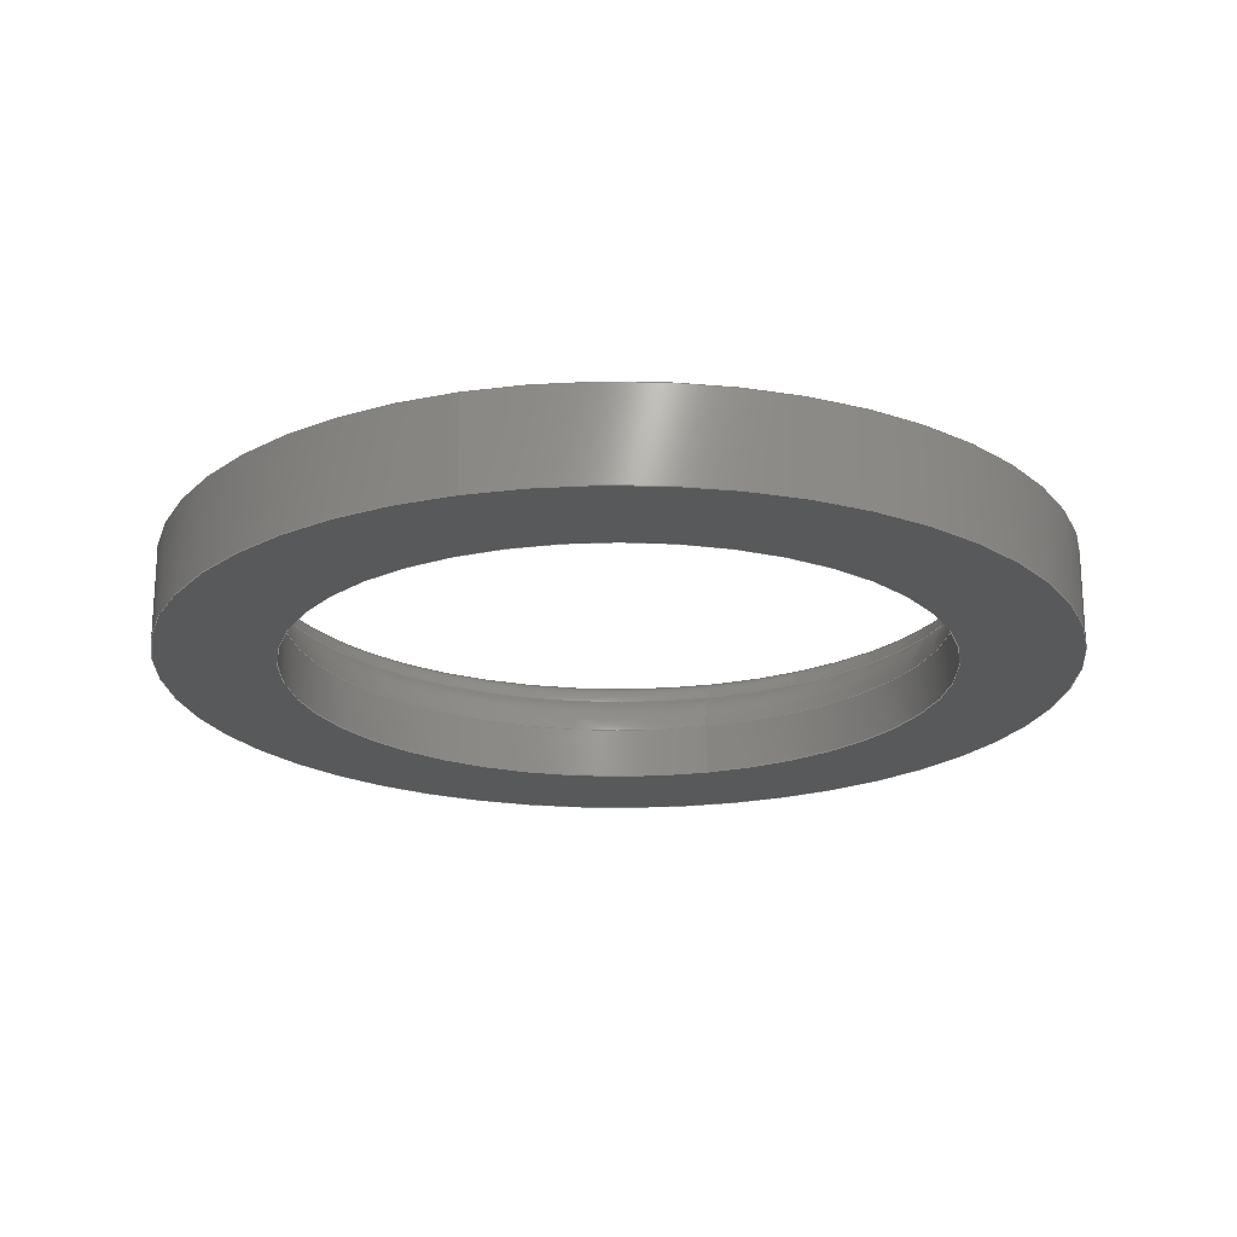
<metadata>
{"format":"step","ext":"step","renderer":"f3d","projection":"perspective","resolution":1024,"background":"white","views":[{"elev":-21.1,"azim":17.0,"up":"+Y"}]}
</metadata>
<code>
ISO-10303-21;
DATA;
#1 = AXIS2_PLACEMENT_3D ( 'NONE', #249, #169, #194 ) ;
#2 = FILL_AREA_STYLE_COLOUR ( '', #240 ) ;
#3 = AXIS2_PLACEMENT_3D ( 'NONE', #244, #80, #193 ) ;
#4 = DIRECTION ( 'NONE',  ( 1, 0, 0 ) ) ;
#5 = FACE_BOUND ( 'NONE', #254, .T. ) ;
#6 = VERTEX_POINT ( 'NONE', #324 ) ;
#7 = DIRECTION ( 'NONE',  ( 0, 0, 1 ) ) ;
#8 = ADVANCED_FACE ( 'NONE', ( #96 ), #173, .F. ) ;
#9 = PRESENTATION_LAYER_ASSIGNMENT (  '', '', ( #154 ) ) ;
#10 = UNCERTAINTY_MEASURE_WITH_UNIT (LENGTH_MEASURE( 1e-05 ), #305, 'distance_accuracy_value', 'NONE');
#11 = VERTEX_POINT ( 'NONE', #124 ) ;
#12 = DIRECTION ( 'NONE',  ( -0, -1, -0 ) ) ;
#13 = CARTESIAN_POINT ( 'NONE',  ( 0, 0.1875, -0.71 ) ) ;
#14 = CARTESIAN_POINT ( 'NONE',  ( 0, 0.186, 0 ) ) ;
#15 = DIRECTION ( 'NONE',  ( 0, 1, 0 ) ) ;
#16 = ORIENTED_EDGE ( 'NONE', *, *, #227, .F. ) ;
#17 = VECTOR ( 'NONE', #323, 39.37 ) ;
#18 = DIRECTION ( 'NONE',  ( -1, 0, 0 ) ) ;
#19 = DIRECTION ( 'NONE',  ( 0, 0, -1 ) ) ;
#20 = CIRCLE ( 'NONE', #1, 0.9075 ) ;
#21 = DIRECTION ( 'NONE',  ( 1, 0, -1.225e-16 ) ) ;
#22 = DIRECTION ( 'NONE',  ( -1.225e-16, 0, -1 ) ) ;
#23 = LINE ( 'NONE', #245, #252 ) ;
#24 = EDGE_CURVE ( 'NONE', #179, #61, #119, .T. ) ;
#25 = VERTEX_POINT ( 'NONE', #226 ) ;
#26 = ADVANCED_FACE ( 'NONE', ( #296 ), #318, .T. ) ;
#27 =( LENGTH_UNIT ( ) NAMED_UNIT ( * ) SI_UNIT ( $, .METRE. ) );
#28 = TOROIDAL_SURFACE ( 'NONE', #100, 0.7675, 0.1 ) ;
#29 = PRODUCT ( 'DIAPHRAGM_RETAINER_RING', 'DIAPHRAGM_RETAINER_RING', '', ( #205 ) ) ;
#30 =( NAMED_UNIT ( * ) PLANE_ANGLE_UNIT ( ) SI_UNIT ( $, .RADIAN. ) );
#31 = CIRCLE ( 'NONE', #218, 0.0481 ) ;
#32 = EDGE_CURVE ( 'NONE', #170, #162, #31, .T. ) ;
#33 = CARTESIAN_POINT ( 'NONE',  ( 1.111e-16, 0, 0.9075 ) ) ;
#34 = ORIENTED_EDGE ( 'NONE', *, *, #235, .T. ) ;
#35 = EDGE_CURVE ( 'NONE', #11, #134, #51, .T. ) ;
#36 = AXIS2_PLACEMENT_3D ( 'NONE', #206, #15, #161 ) ;
#37 = CARTESIAN_POINT ( 'NONE',  ( 9.284e-17, 0.1875, 0.71 ) ) ;
#38 = ORIENTED_EDGE ( 'NONE', *, *, #297, .T. ) ;
#39 = DIRECTION ( 'NONE',  ( -0, -1, -0 ) ) ;
#40 = DIRECTION ( 'NONE',  ( 0, 0, 1 ) ) ;
#41 = DIRECTION ( 'NONE',  ( -0, -1, -0 ) ) ;
#42 = CYLINDRICAL_SURFACE ( 'NONE', #228, 0.6675 ) ;
#43 = DIRECTION ( 'NONE',  ( 0, 0, -1 ) ) ;
#44 = EDGE_LOOP ( 'NONE', ( #200, #327 ) ) ;
#45 = EDGE_CURVE ( 'NONE', #6, #162, #259, .T. ) ;
#46 = CARTESIAN_POINT ( 'NONE',  ( 0, 0.1875, 0 ) ) ;
#47 = ORIENTED_EDGE ( 'NONE', *, *, #92, .T. ) ;
#48 = CIRCLE ( 'NONE', #283, 0.71 ) ;
#49 = ORIENTED_EDGE ( 'NONE', *, *, #32, .F. ) ;
#50 = ORIENTED_EDGE ( 'NONE', *, *, #102, .T. ) ;
#51 = CIRCLE ( 'NONE', #74, 0.6675 ) ;
#52 = ORIENTED_EDGE ( 'NONE', *, *, #78, .T. ) ;
#53 = ORIENTED_EDGE ( 'NONE', *, *, #71, .T. ) ;
#54 =( CONVERSION_BASED_UNIT ( 'INCH', #278 ) LENGTH_UNIT ( ) NAMED_UNIT ( #152 ) );
#55 = AXIS2_PLACEMENT_3D ( 'NONE', #90, #88, #308 ) ;
#56 = COLOUR_RGB ( '',0.6941, 0.09804, 0.09804 ) ;
#57 = CARTESIAN_POINT ( 'NONE',  ( 0, 0, 0 ) ) ;
#58 = EDGE_CURVE ( 'NONE', #214, #108, #23, .T. ) ;
#59 = ORIENTED_EDGE ( 'NONE', *, *, #221, .F. ) ;
#60 = DIRECTION ( 'NONE',  ( 0, 1, 0 ) ) ;
#61 = VERTEX_POINT ( 'NONE', #220 ) ;
#62 = CARTESIAN_POINT ( 'NONE',  ( 1.111e-16, 0.1875, 0.9075 ) ) ;
#63 = DIRECTION ( 'NONE',  ( 0, 1, 0 ) ) ;
#64 = CIRCLE ( 'NONE', #3, 0.1 ) ;
#65 = DIRECTION ( 'NONE',  ( -0, -1, -0 ) ) ;
#66 = DIRECTION ( 'NONE',  ( 0, -0, 1 ) ) ;
#67 = CARTESIAN_POINT ( 'NONE',  ( 0, 0.1057, 0.7675 ) ) ;
#68 = EDGE_LOOP ( 'NONE', ( #239, #142, #248, #178 ) ) ;
#69 = CIRCLE ( 'NONE', #120, 0.6675 ) ;
#70 = EDGE_LOOP ( 'NONE', ( #237, #261, #50, #299 ) ) ;
#71 = EDGE_CURVE ( 'NONE', #108, #61, #231, .T. ) ;
#72 = AXIS2_PLACEMENT_3D ( 'NONE', #14, #41, #93 ) ;
#73 = CARTESIAN_POINT ( 'NONE',  ( 0, 0.1875, 0 ) ) ;
#74 = AXIS2_PLACEMENT_3D ( 'NONE', #325, #201, #300 ) ;
#75 = ORIENTED_EDGE ( 'NONE', *, *, #282, .T. ) ;
#76 = EDGE_LOOP ( 'NONE', ( #49, #276, #98, #271 ) ) ;
#77 = EDGE_CURVE ( 'NONE', #189, #6, #158, .T. ) ;
#78 = EDGE_CURVE ( 'NONE', #189, #11, #64, .T. ) ;
#79 = SHAPE_DEFINITION_REPRESENTATION ( #183, #151 ) ;
#80 = DIRECTION ( 'NONE',  ( 1, -0, 1.225e-16 ) ) ;
#81 = ADVANCED_FACE ( 'NONE', ( #185, #281 ), #110, .F. ) ;
#82 = UNCERTAINTY_MEASURE_WITH_UNIT (LENGTH_MEASURE( 1e-05 ), #54, 'distance_accuracy_value', 'NONE');
#83 = EDGE_LOOP ( 'NONE', ( #34, #75 ) ) ;
#84 = LINE ( 'NONE', #216, #207 ) ;
#85 = CIRCLE ( 'NONE', #286, 0.9075 ) ;
#86 = EDGE_LOOP ( 'NONE', ( #250, #47 ) ) ;
#87 = FACE_OUTER_BOUND ( 'NONE', #143, .T. ) ;
#88 = DIRECTION ( 'NONE',  ( -1, 0, 0 ) ) ;
#89 = DIRECTION ( 'NONE',  ( 0, 0, 1 ) ) ;
#90 = CARTESIAN_POINT ( 'NONE',  ( 0, 0.186, -0.7581 ) ) ;
#91 = AXIS2_PLACEMENT_3D ( 'NONE', #57, #63, #66 ) ;
#92 = EDGE_CURVE ( 'NONE', #25, #301, #192, .T. ) ;
#93 = DIRECTION ( 'NONE',  ( 0, 0, -1 ) ) ;
#94 = ORIENTED_EDGE ( 'NONE', *, *, #99, .T. ) ;
#95 = DIRECTION ( 'NONE',  ( 0, 0, 1 ) ) ;
#96 = FACE_OUTER_BOUND ( 'NONE', #68, .T. ) ;
#97 = ORIENTED_EDGE ( 'NONE', *, *, #149, .F. ) ;
#98 = ORIENTED_EDGE ( 'NONE', *, *, #77, .T. ) ;
#99 = EDGE_CURVE ( 'NONE', #11, #301, #84, .T. ) ;
#100 = AXIS2_PLACEMENT_3D ( 'NONE', #233, #209, #311 ) ;
#101 = PRESENTATION_STYLE_ASSIGNMENT (( #229 ) ) ;
#102 = EDGE_CURVE ( 'NONE', #162, #6, #171, .T. ) ;
#103 =( NAMED_UNIT ( * ) SI_UNIT ( $, .STERADIAN. ) SOLID_ANGLE_UNIT ( ) );
#104 = CLOSED_SHELL ( 'NONE', ( #153, #202, #8, #302, #121, #81, #114, #198, #26, #126 ) ) ;
#105 = LENGTH_MEASURE_WITH_UNIT ( LENGTH_MEASURE( 0.0254 ), #27 );
#106 = CARTESIAN_POINT ( 'NONE',  ( 0, 0.1875, 0 ) ) ;
#107 = DIRECTION ( 'NONE',  ( 0, 0, 1 ) ) ;
#108 = VERTEX_POINT ( 'NONE', #33 ) ;
#109 = FILL_AREA_STYLE ('',( #141 ) ) ;
#110 = PLANE ( 'NONE',  #91 ) ;
#111 = AXIS2_PLACEMENT_3D ( 'NONE', #129, #128, #4 ) ;
#112 = ORIENTED_EDGE ( 'NONE', *, *, #92, .F. ) ;
#113 = FACE_OUTER_BOUND ( 'NONE', #208, .T. ) ;
#114 = ADVANCED_FACE ( 'NONE', ( #139 ), #242, .T. ) ;
#115 = DIRECTION ( 'NONE',  ( 0, 0, -1 ) ) ;
#116 = DIRECTION ( 'NONE',  ( -0, -1, -0 ) ) ;
#117 = AXIS2_PLACEMENT_3D ( 'NONE', #73, #175, #275 ) ;
#118 = SURFACE_STYLE_USAGE ( .BOTH. , #247 ) ;
#119 = LINE ( 'NONE', #140, #17 ) ;
#120 = AXIS2_PLACEMENT_3D ( 'NONE', #290, #163, #7 ) ;
#121 = ADVANCED_FACE ( 'NONE', ( #166, #5 ), #136, .T. ) ;
#122 = EDGE_LOOP ( 'NONE', ( #59, #52, #97, #123 ) ) ;
#123 = ORIENTED_EDGE ( 'NONE', *, *, #297, .F. ) ;
#124 = CARTESIAN_POINT ( 'NONE',  ( 0, 0.1057, -0.6675 ) ) ;
#125 = ORIENTED_EDGE ( 'NONE', *, *, #58, .F. ) ;
#126 = ADVANCED_FACE ( 'NONE', ( #236 ), #321, .T. ) ;
#127 = AXIS2_PLACEMENT_3D ( 'NONE', #106, #60, #267 ) ;
#128 = DIRECTION ( 'NONE',  ( 0, 0, 1 ) ) ;
#129 = CARTESIAN_POINT ( 'NONE',  ( 0, 0, 0 ) ) ;
#130 = DIRECTION ( 'NONE',  ( 0, 0, -1 ) ) ;
#131 = ORIENTED_EDGE ( 'NONE', *, *, #58, .T. ) ;
#132 = CARTESIAN_POINT ( 'NONE',  ( 8.175e-17, 0.1057, 0.6675 ) ) ;
#133 = UNCERTAINTY_MEASURE_WITH_UNIT (LENGTH_MEASURE( 1e-05 ), #211, 'distance_accuracy_value', 'NONE');
#134 = VERTEX_POINT ( 'NONE', #132 ) ;
#135 = CARTESIAN_POINT ( 'NONE',  ( 0, 0.1875, 0 ) ) ;
#136 = PLANE ( 'NONE',  #127 ) ;
#137 = PRODUCT_DEFINITION_FORMATION_WITH_SPECIFIED_SOURCE ( 'ANY', '', #29, .NOT_KNOWN. ) ;
#138 = DIRECTION ( 'NONE',  ( 0, 0, 1 ) ) ;
#139 = FACE_OUTER_BOUND ( 'NONE', #223, .T. ) ;
#140 = CARTESIAN_POINT ( 'NONE',  ( 0, 0.1875, -0.9075 ) ) ;
#141 = FILL_AREA_STYLE_COLOUR ( '', #56 ) ;
#142 = ORIENTED_EDGE ( 'NONE', *, *, #227, .T. ) ;
#143 = EDGE_LOOP ( 'NONE', ( #288, #131, #53, #172 ) ) ;
#144 = AXIS2_PLACEMENT_3D ( 'NONE', #222, #268, #43 ) ;
#145 = TOROIDAL_SURFACE ( 'NONE', #72, 0.7581, 0.0481 ) ;
#146 = DIRECTION ( 'NONE',  ( -0, -1, -0 ) ) ;
#147 = DIRECTION ( 'NONE',  ( -0, -1, -0 ) ) ;
#148 = AXIS2_PLACEMENT_3D ( 'NONE', #272, #147, #19 ) ;
#149 = EDGE_CURVE ( 'NONE', #134, #11, #69, .T. ) ;
#150 = ORIENTED_EDGE ( 'NONE', *, *, #24, .T. ) ;
#151 = ADVANCED_BREP_SHAPE_REPRESENTATION ( 'DIAPHRAGM_RETAINER_RING', ( #310, #111 ), #224 ) ;
#152 = DIMENSIONAL_EXPONENTS ( 1, 0, 0, 0, 0, 0, 0 ) ;
#153 = ADVANCED_FACE ( 'NONE', ( #212 ), #28, .T. ) ;
#154 = STYLED_ITEM ( 'NONE', ( #101 ), #151 ) ;
#155 = SURFACE_STYLE_FILL_AREA ( #306 ) ;
#156 =( NAMED_UNIT ( * ) PLANE_ANGLE_UNIT ( ) SI_UNIT ( $, .RADIAN. ) );
#157 =( NAMED_UNIT ( * ) SI_UNIT ( $, .STERADIAN. ) SOLID_ANGLE_UNIT ( ) );
#158 = CIRCLE ( 'NONE', #55, 0.0481 ) ;
#159 = EDGE_CURVE ( 'NONE', #301, #25, #213, .T. ) ;
#160 = CIRCLE ( 'NONE', #188, 0.71 ) ;
#161 = DIRECTION ( 'NONE',  ( 0, 0, 1 ) ) ;
#162 = VERTEX_POINT ( 'NONE', #262 ) ;
#163 = DIRECTION ( 'NONE',  ( 0, 1, 0 ) ) ;
#164 = ORIENTED_EDGE ( 'NONE', *, *, #35, .F. ) ;
#165 = DIRECTION ( 'NONE',  ( 0, 1, 0 ) ) ;
#166 = FACE_OUTER_BOUND ( 'NONE', #83, .T. ) ;
#167 = DIRECTION ( 'NONE',  ( 0, 0, -1 ) ) ;
#168 = DIRECTION ( 'NONE',  ( -0, -1, -0 ) ) ;
#169 = DIRECTION ( 'NONE',  ( 0, 1, 0 ) ) ;
#170 = VERTEX_POINT ( 'NONE', #37 ) ;
#171 = CIRCLE ( 'NONE', #298, 0.8062 ) ;
#172 = ORIENTED_EDGE ( 'NONE', *, *, #24, .F. ) ;
#173 = CYLINDRICAL_SURFACE ( 'NONE', #148, 0.6675 ) ;
#174 = AXIS2_PLACEMENT_3D ( 'NONE', #319, #293, #89 ) ;
#175 = DIRECTION ( 'NONE',  ( 0, 1, 0 ) ) ;
#176 = PRODUCT_RELATED_PRODUCT_CATEGORY ( 'part', '', ( #29 ) ) ;
#177 = AXIS2_PLACEMENT_3D ( 'NONE', #225, #146, #251 ) ;
#178 = ORIENTED_EDGE ( 'NONE', *, *, #99, .F. ) ;
#179 = VERTEX_POINT ( 'NONE', #315 ) ;
#180 = STYLED_ITEM ( 'NONE', ( #322 ), #310 ) ;
#181 = PRODUCT_DEFINITION ( 'UNKNOWN', '', #137, #284 ) ;
#182 = AXIS2_PLACEMENT_3D ( 'NONE', #287, #238, #130 ) ;
#183 = PRODUCT_DEFINITION_SHAPE ( 'NONE', 'NONE',  #181 ) ;
#184 = AXIS2_PLACEMENT_3D ( 'NONE', #265, #219, #107 ) ;
#185 = FACE_OUTER_BOUND ( 'NONE', #44, .T. ) ;
#186 = ORIENTED_EDGE ( 'NONE', *, *, #45, .F. ) ;
#187 = CARTESIAN_POINT ( 'NONE',  ( 0, 0, 0 ) ) ;
#188 = AXIS2_PLACEMENT_3D ( 'NONE', #217, #65, #167 ) ;
#189 = VERTEX_POINT ( 'NONE', #13 ) ;
#190 =( NAMED_UNIT ( * ) SI_UNIT ( $, .STERADIAN. ) SOLID_ANGLE_UNIT ( ) );
#191 = DIRECTION ( 'NONE',  ( 0, 1, 0 ) ) ;
#192 = CIRCLE ( 'NONE', #36, 0.6675 ) ;
#193 = DIRECTION ( 'NONE',  ( 1.225e-16, 0, -1 ) ) ;
#194 = DIRECTION ( 'NONE',  ( 0, 0, 1 ) ) ;
#195 = DIRECTION ( 'NONE',  ( 0, 1, 0 ) ) ;
#196 = MECHANICAL_DESIGN_GEOMETRIC_PRESENTATION_REPRESENTATION (  '', ( #180 ), #277 ) ;
#197 = CARTESIAN_POINT ( 'NONE',  ( 0, 0, -0.6675 ) ) ;
#198 = ADVANCED_FACE ( 'NONE', ( #113 ), #42, .F. ) ;
#199 = ORIENTED_EDGE ( 'NONE', *, *, #102, .F. ) ;
#200 = ORIENTED_EDGE ( 'NONE', *, *, #279, .F. ) ;
#201 = DIRECTION ( 'NONE',  ( 0, 1, 0 ) ) ;
#202 = ADVANCED_FACE ( 'NONE', ( #291 ), #145, .T. ) ;
#203 = CIRCLE ( 'NONE', #273, 0.1 ) ;
#204 = SURFACE_SIDE_STYLE ('',( #155 ) ) ;
#205 = PRODUCT_CONTEXT ( 'NONE', #274, 'mechanical' ) ;
#206 = CARTESIAN_POINT ( 'NONE',  ( 0, 0, 0 ) ) ;
#207 = VECTOR ( 'NONE', #168, 39.37 ) ;
#208 = EDGE_LOOP ( 'NONE', ( #16, #269, #94, #112 ) ) ;
#209 = DIRECTION ( 'NONE',  ( 0, 1, 0 ) ) ;
#210 = ORIENTED_EDGE ( 'NONE', *, *, #246, .F. ) ;
#211 =( CONVERSION_BASED_UNIT ( 'INCH', #270 ) LENGTH_UNIT ( ) NAMED_UNIT ( #256 ) );
#212 = FACE_OUTER_BOUND ( 'NONE', #122, .T. ) ;
#213 = CIRCLE ( 'NONE', #304, 0.6675 ) ;
#214 = VERTEX_POINT ( 'NONE', #62 ) ;
#215 = CYLINDRICAL_SURFACE ( 'NONE', #144, 0.9075 ) ;
#216 = CARTESIAN_POINT ( 'NONE',  ( 0, 0.1875, -0.6675 ) ) ;
#217 = CARTESIAN_POINT ( 'NONE',  ( 0, 0.1875, 0 ) ) ;
#218 = AXIS2_PLACEMENT_3D ( 'NONE', #253, #21, #22 ) ;
#219 = DIRECTION ( 'NONE',  ( 0, 1, 0 ) ) ;
#220 = CARTESIAN_POINT ( 'NONE',  ( 0, 0, -0.9075 ) ) ;
#221 = EDGE_CURVE ( 'NONE', #189, #170, #160, .T. ) ;
#222 = CARTESIAN_POINT ( 'NONE',  ( 0, 0.1875, 0 ) ) ;
#223 = EDGE_LOOP ( 'NONE', ( #125, #312, #150, #263 ) ) ;
#224 =( GEOMETRIC_REPRESENTATION_CONTEXT ( 3 ) GLOBAL_UNCERTAINTY_ASSIGNED_CONTEXT ( ( #10 ) ) GLOBAL_UNIT_ASSIGNED_CONTEXT ( ( #305, #30, #157 ) ) REPRESENTATION_CONTEXT ( 'NONE', 'WORKASPACE' ) );
#225 = CARTESIAN_POINT ( 'NONE',  ( 0, 0.186, 0 ) ) ;
#226 = CARTESIAN_POINT ( 'NONE',  ( 8.175e-17, 0, 0.6675 ) ) ;
#227 = EDGE_CURVE ( 'NONE', #134, #25, #266, .T. ) ;
#228 = AXIS2_PLACEMENT_3D ( 'NONE', #46, #289, #243 ) ;
#229 = SURFACE_STYLE_USAGE ( .BOTH. , #204 ) ;
#230 = DIMENSIONAL_EXPONENTS ( 1, 0, 0, 0, 0, 0, 0 ) ;
#231 = CIRCLE ( 'NONE', #303, 0.9075 ) ;
#232 =( LENGTH_UNIT ( ) NAMED_UNIT ( * ) SI_UNIT ( $, .METRE. ) );
#233 = CARTESIAN_POINT ( 'NONE',  ( 0, 0.1057, 0 ) ) ;
#234 = PRESENTATION_LAYER_ASSIGNMENT (  '', '', ( #180 ) ) ;
#235 = EDGE_CURVE ( 'NONE', #179, #214, #85, .T. ) ;
#236 = FACE_OUTER_BOUND ( 'NONE', #309, .T. ) ;
#237 = ORIENTED_EDGE ( 'NONE', *, *, #221, .T. ) ;
#238 = DIRECTION ( 'NONE',  ( -0, -1, -0 ) ) ;
#239 = ORIENTED_EDGE ( 'NONE', *, *, #35, .T. ) ;
#240 = COLOUR_RGB ( '',0.6941, 0.09804, 0.09804 ) ;
#241 = CARTESIAN_POINT ( 'NONE',  ( 0, 0.1875, 0 ) ) ;
#242 = CYLINDRICAL_SURFACE ( 'NONE', #182, 0.9075 ) ;
#243 = DIRECTION ( 'NONE',  ( 0, 0, -1 ) ) ;
#244 = CARTESIAN_POINT ( 'NONE',  ( 9.399e-17, 0.1057, -0.7675 ) ) ;
#245 = CARTESIAN_POINT ( 'NONE',  ( 1.111e-16, 0.1875, 0.9075 ) ) ;
#246 = EDGE_CURVE ( 'NONE', #170, #189, #48, .T. ) ;
#247 = SURFACE_SIDE_STYLE ('',( #316 ) ) ;
#248 = ORIENTED_EDGE ( 'NONE', *, *, #159, .F. ) ;
#249 = CARTESIAN_POINT ( 'NONE',  ( 0, 0.1875, 0 ) ) ;
#250 = ORIENTED_EDGE ( 'NONE', *, *, #159, .T. ) ;
#251 = DIRECTION ( 'NONE',  ( 0, 0, -1 ) ) ;
#252 = VECTOR ( 'NONE', #116, 39.37 ) ;
#253 = CARTESIAN_POINT ( 'NONE',  ( 9.284e-17, 0.186, 0.7581 ) ) ;
#254 = EDGE_LOOP ( 'NONE', ( #186, #199 ) ) ;
#255 = APPLICATION_PROTOCOL_DEFINITION ( 'draft international standard', 'automotive_design', 1998, #274 ) ;
#256 = DIMENSIONAL_EXPONENTS ( 1, 0, 0, 0, 0, 0, 0 ) ;
#257 = MECHANICAL_DESIGN_GEOMETRIC_PRESENTATION_REPRESENTATION (  '', ( #154 ), #280 ) ;
#258 = CIRCLE ( 'NONE', #174, 0.9075 ) ;
#259 = CIRCLE ( 'NONE', #117, 0.8062 ) ;
#260 = DIRECTION ( 'NONE',  ( 0, 0, 1 ) ) ;
#261 = ORIENTED_EDGE ( 'NONE', *, *, #32, .T. ) ;
#262 = CARTESIAN_POINT ( 'NONE',  ( 9.873e-17, 0.1875, 0.8062 ) ) ;
#263 = ORIENTED_EDGE ( 'NONE', *, *, #279, .T. ) ;
#264 = CARTESIAN_POINT ( 'NONE',  ( 8.175e-17, 0.1875, 0.6675 ) ) ;
#265 = CARTESIAN_POINT ( 'NONE',  ( 0, 0.1057, 0 ) ) ;
#266 = LINE ( 'NONE', #264, #313 ) ;
#267 = DIRECTION ( 'NONE',  ( 0, -0, 1 ) ) ;
#268 = DIRECTION ( 'NONE',  ( -0, -1, -0 ) ) ;
#269 = ORIENTED_EDGE ( 'NONE', *, *, #149, .T. ) ;
#270 = LENGTH_MEASURE_WITH_UNIT ( LENGTH_MEASURE( 0.0254 ), #295 );
#271 = ORIENTED_EDGE ( 'NONE', *, *, #45, .T. ) ;
#272 = CARTESIAN_POINT ( 'NONE',  ( 0, 0.1875, 0 ) ) ;
#273 = AXIS2_PLACEMENT_3D ( 'NONE', #67, #18, #95 ) ;
#274 = APPLICATION_CONTEXT ( 'automotive_design' ) ;
#275 = DIRECTION ( 'NONE',  ( 0, 0, 1 ) ) ;
#276 = ORIENTED_EDGE ( 'NONE', *, *, #246, .T. ) ;
#277 =( GEOMETRIC_REPRESENTATION_CONTEXT ( 3 ) GLOBAL_UNCERTAINTY_ASSIGNED_CONTEXT ( ( #133 ) ) GLOBAL_UNIT_ASSIGNED_CONTEXT ( ( #211, #314, #190 ) ) REPRESENTATION_CONTEXT ( 'NONE', 'WORKASPACE' ) );
#278 = LENGTH_MEASURE_WITH_UNIT ( LENGTH_MEASURE( 0.0254 ), #232 );
#279 = EDGE_CURVE ( 'NONE', #61, #108, #258, .T. ) ;
#280 =( GEOMETRIC_REPRESENTATION_CONTEXT ( 3 ) GLOBAL_UNCERTAINTY_ASSIGNED_CONTEXT ( ( #82 ) ) GLOBAL_UNIT_ASSIGNED_CONTEXT ( ( #54, #156, #103 ) ) REPRESENTATION_CONTEXT ( 'NONE', 'WORKASPACE' ) );
#281 = FACE_BOUND ( 'NONE', #86, .T. ) ;
#282 = EDGE_CURVE ( 'NONE', #214, #179, #20, .T. ) ;
#283 = AXIS2_PLACEMENT_3D ( 'NONE', #135, #12, #115 ) ;
#284 = PRODUCT_DEFINITION_CONTEXT ( 'detailed design', #326, 'design' ) ;
#285 = ORIENTED_EDGE ( 'NONE', *, *, #78, .F. ) ;
#286 = AXIS2_PLACEMENT_3D ( 'NONE', #241, #165, #138 ) ;
#287 = CARTESIAN_POINT ( 'NONE',  ( 0, 0.1875, 0 ) ) ;
#288 = ORIENTED_EDGE ( 'NONE', *, *, #282, .F. ) ;
#289 = DIRECTION ( 'NONE',  ( -0, -1, -0 ) ) ;
#290 = CARTESIAN_POINT ( 'NONE',  ( 0, 0.1057, 0 ) ) ;
#291 = FACE_OUTER_BOUND ( 'NONE', #70, .T. ) ;
#292 = CARTESIAN_POINT ( 'NONE',  ( 0, 0.1875, 0 ) ) ;
#293 = DIRECTION ( 'NONE',  ( 0, 1, 0 ) ) ;
#294 = DIRECTION ( 'NONE',  ( 0, 0, 1 ) ) ;
#295 =( LENGTH_UNIT ( ) NAMED_UNIT ( * ) SI_UNIT ( $, .METRE. ) );
#296 = FACE_OUTER_BOUND ( 'NONE', #76, .T. ) ;
#297 = EDGE_CURVE ( 'NONE', #170, #134, #203, .T. ) ;
#298 = AXIS2_PLACEMENT_3D ( 'NONE', #292, #191, #260 ) ;
#299 = ORIENTED_EDGE ( 'NONE', *, *, #77, .F. ) ;
#300 = DIRECTION ( 'NONE',  ( 0, 0, 1 ) ) ;
#301 = VERTEX_POINT ( 'NONE', #197 ) ;
#302 = ADVANCED_FACE ( 'NONE', ( #87 ), #215, .T. ) ;
#303 = AXIS2_PLACEMENT_3D ( 'NONE', #320, #195, #294 ) ;
#304 = AXIS2_PLACEMENT_3D ( 'NONE', #187, #317, #40 ) ;
#305 =( CONVERSION_BASED_UNIT ( 'INCH', #105 ) LENGTH_UNIT ( ) NAMED_UNIT ( #230 ) );
#306 = FILL_AREA_STYLE ('',( #2 ) ) ;
#307 = APPLICATION_PROTOCOL_DEFINITION ( 'draft international standard', 'automotive_design', 1998, #326 ) ;
#308 = DIRECTION ( 'NONE',  ( 0, 0, 1 ) ) ;
#309 = EDGE_LOOP ( 'NONE', ( #285, #210, #38, #164 ) ) ;
#310 = MANIFOLD_SOLID_BREP ( 'Fillet1', #104 ) ;
#311 = DIRECTION ( 'NONE',  ( 0, 0, 1 ) ) ;
#312 = ORIENTED_EDGE ( 'NONE', *, *, #235, .F. ) ;
#313 = VECTOR ( 'NONE', #39, 39.37 ) ;
#314 =( NAMED_UNIT ( * ) PLANE_ANGLE_UNIT ( ) SI_UNIT ( $, .RADIAN. ) );
#315 = CARTESIAN_POINT ( 'NONE',  ( 0, 0.1875, -0.9075 ) ) ;
#316 = SURFACE_STYLE_FILL_AREA ( #109 ) ;
#317 = DIRECTION ( 'NONE',  ( 0, 1, 0 ) ) ;
#318 = TOROIDAL_SURFACE ( 'NONE', #177, 0.7581, 0.0481 ) ;
#319 = CARTESIAN_POINT ( 'NONE',  ( 0, 0, 0 ) ) ;
#320 = CARTESIAN_POINT ( 'NONE',  ( 0, 0, 0 ) ) ;
#321 = TOROIDAL_SURFACE ( 'NONE', #184, 0.7675, 0.1 ) ;
#322 = PRESENTATION_STYLE_ASSIGNMENT (( #118 ) ) ;
#323 = DIRECTION ( 'NONE',  ( -0, -1, -0 ) ) ;
#324 = CARTESIAN_POINT ( 'NONE',  ( 0, 0.1875, -0.8062 ) ) ;
#325 = CARTESIAN_POINT ( 'NONE',  ( 0, 0.1057, 0 ) ) ;
#326 = APPLICATION_CONTEXT ( 'automotive_design' ) ;
#327 = ORIENTED_EDGE ( 'NONE', *, *, #71, .F. ) ;
ENDSEC;
END-ISO-10303-21;

</code>
